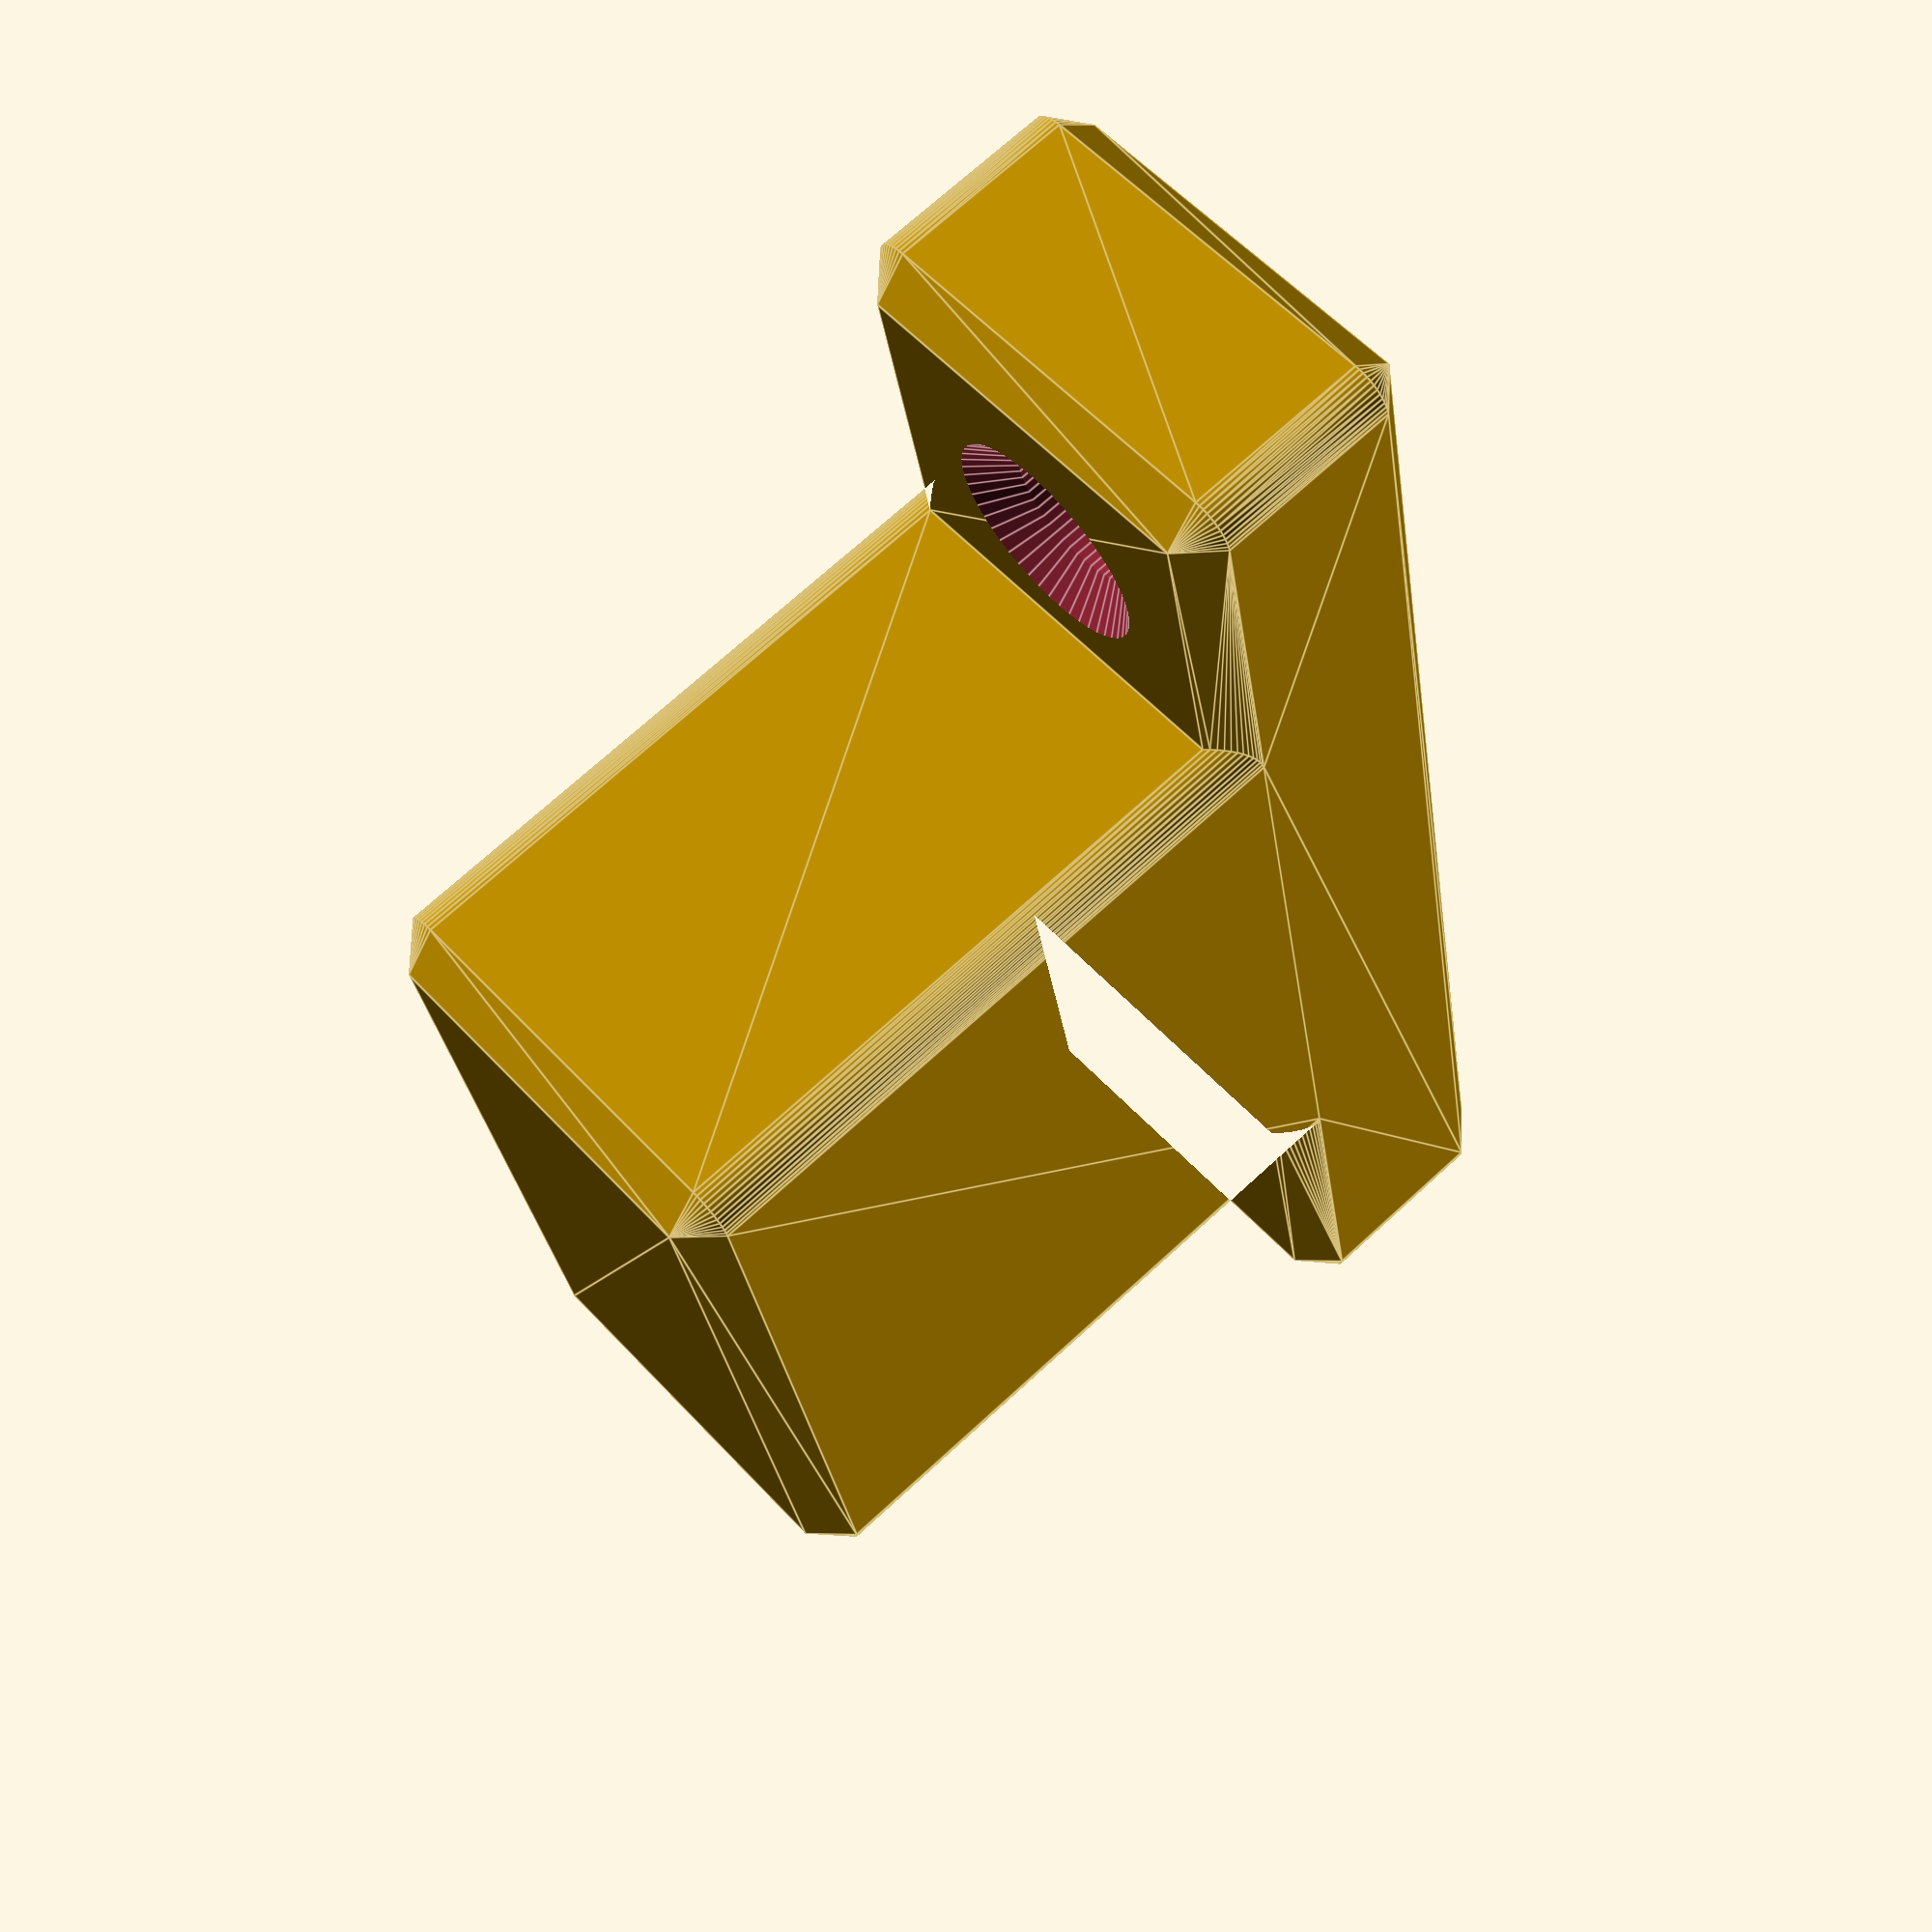
<openscad>
difference(){
    minkowski(){
        union(){
            translate([0, 0, 10]) cube([20, 10, 20], center=true);
            translate([0, 0, 0]) cube([40, 10, 5], center=true);
        };
        union(){
            translate([0, 0, -1]) cylinder(r1=0, h=1, r2=1, $fn=50, center=true);
            cylinder(r1=1, h=1, r2=0, $fn=50, center=true);
        }
    }
    translate([15, 0, 0,]) cylinder(h=10, r=2, $fn=50, center=true);
    translate([-15, 0, 0,]) cylinder(h=10, r=2, $fn=50, center=true);
    // chamfer on top of holes
    translate([15, 0, 1.5]) cylinder(r1=0, h=3.1, r2=3, $fn=50, center=true);
    translate([-15, 0, 1.5]) cylinder(r1=0, h=3.1, r2=3, $fn=50, center=true);
    // chamfer on bottom of holes
    translate([15, 0, -2.5]) cylinder(r1=3, h=3.1, r2=0, $fn=50, center=true);
    translate([-15, 0, -2.5]) cylinder(r1=3, h=3.1, r2=0, $fn=50, center=true);
}




</openscad>
<views>
elev=288.9 azim=258.8 roll=47.4 proj=p view=edges
</views>
